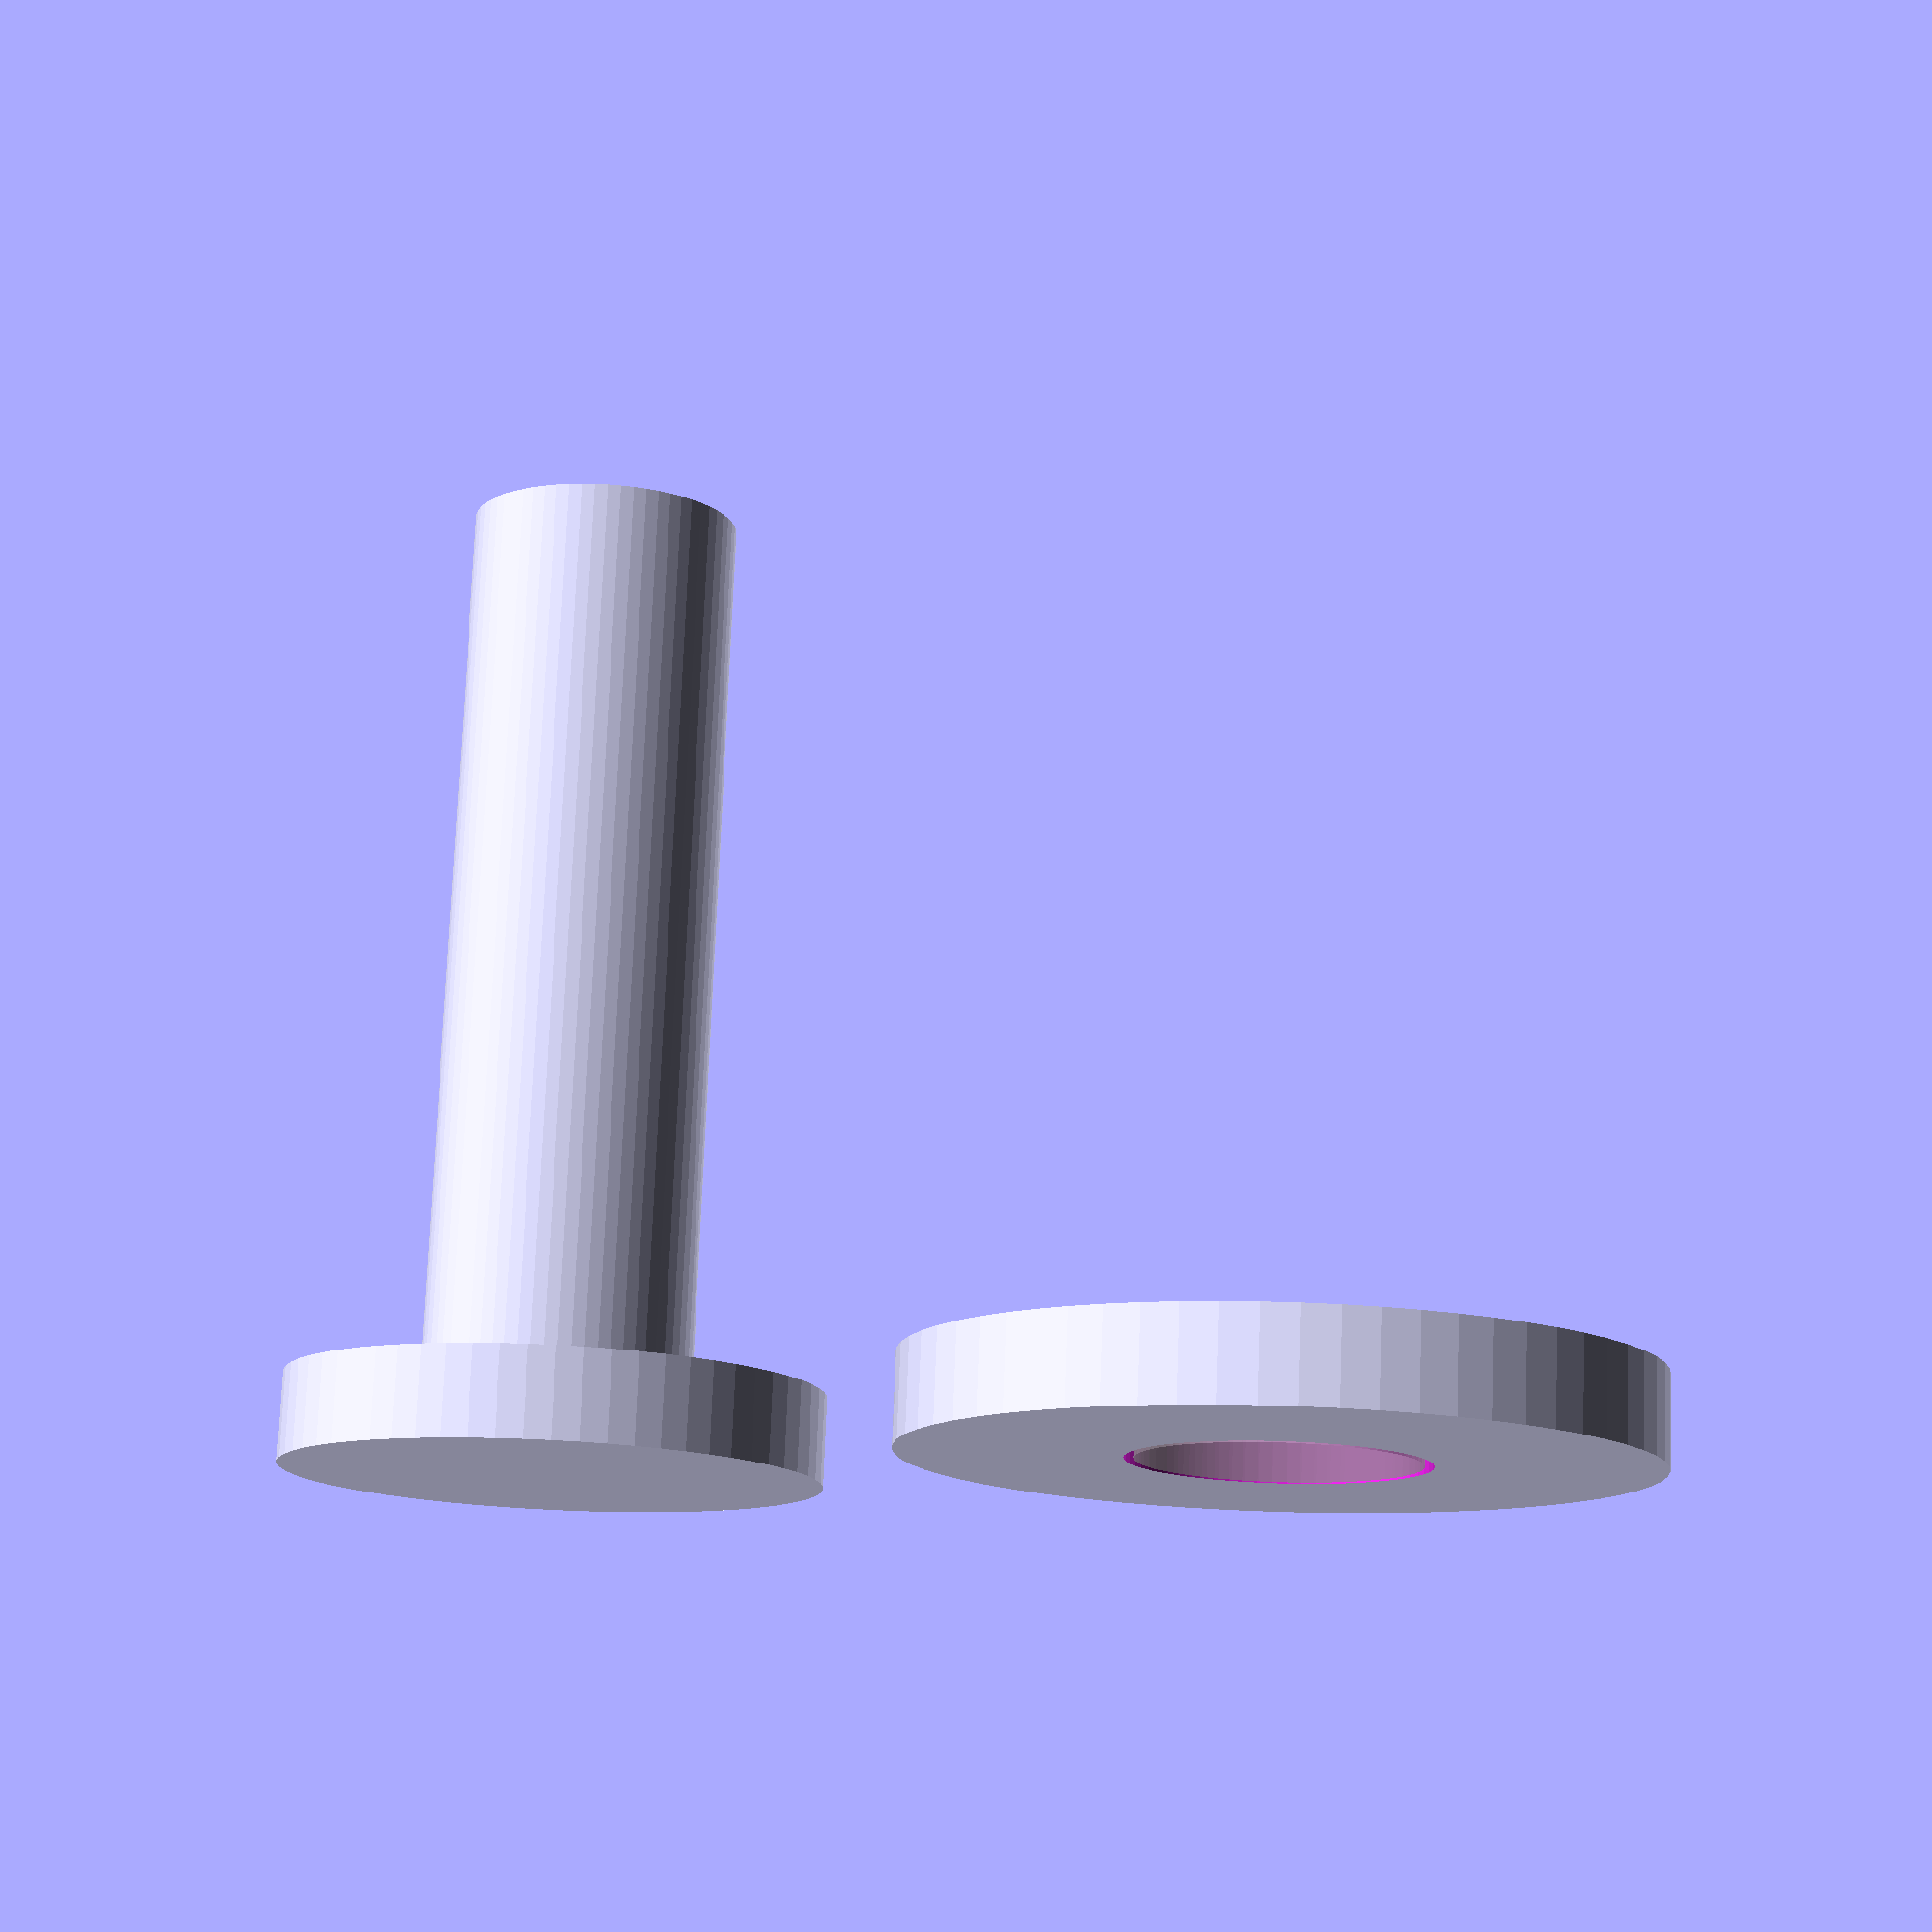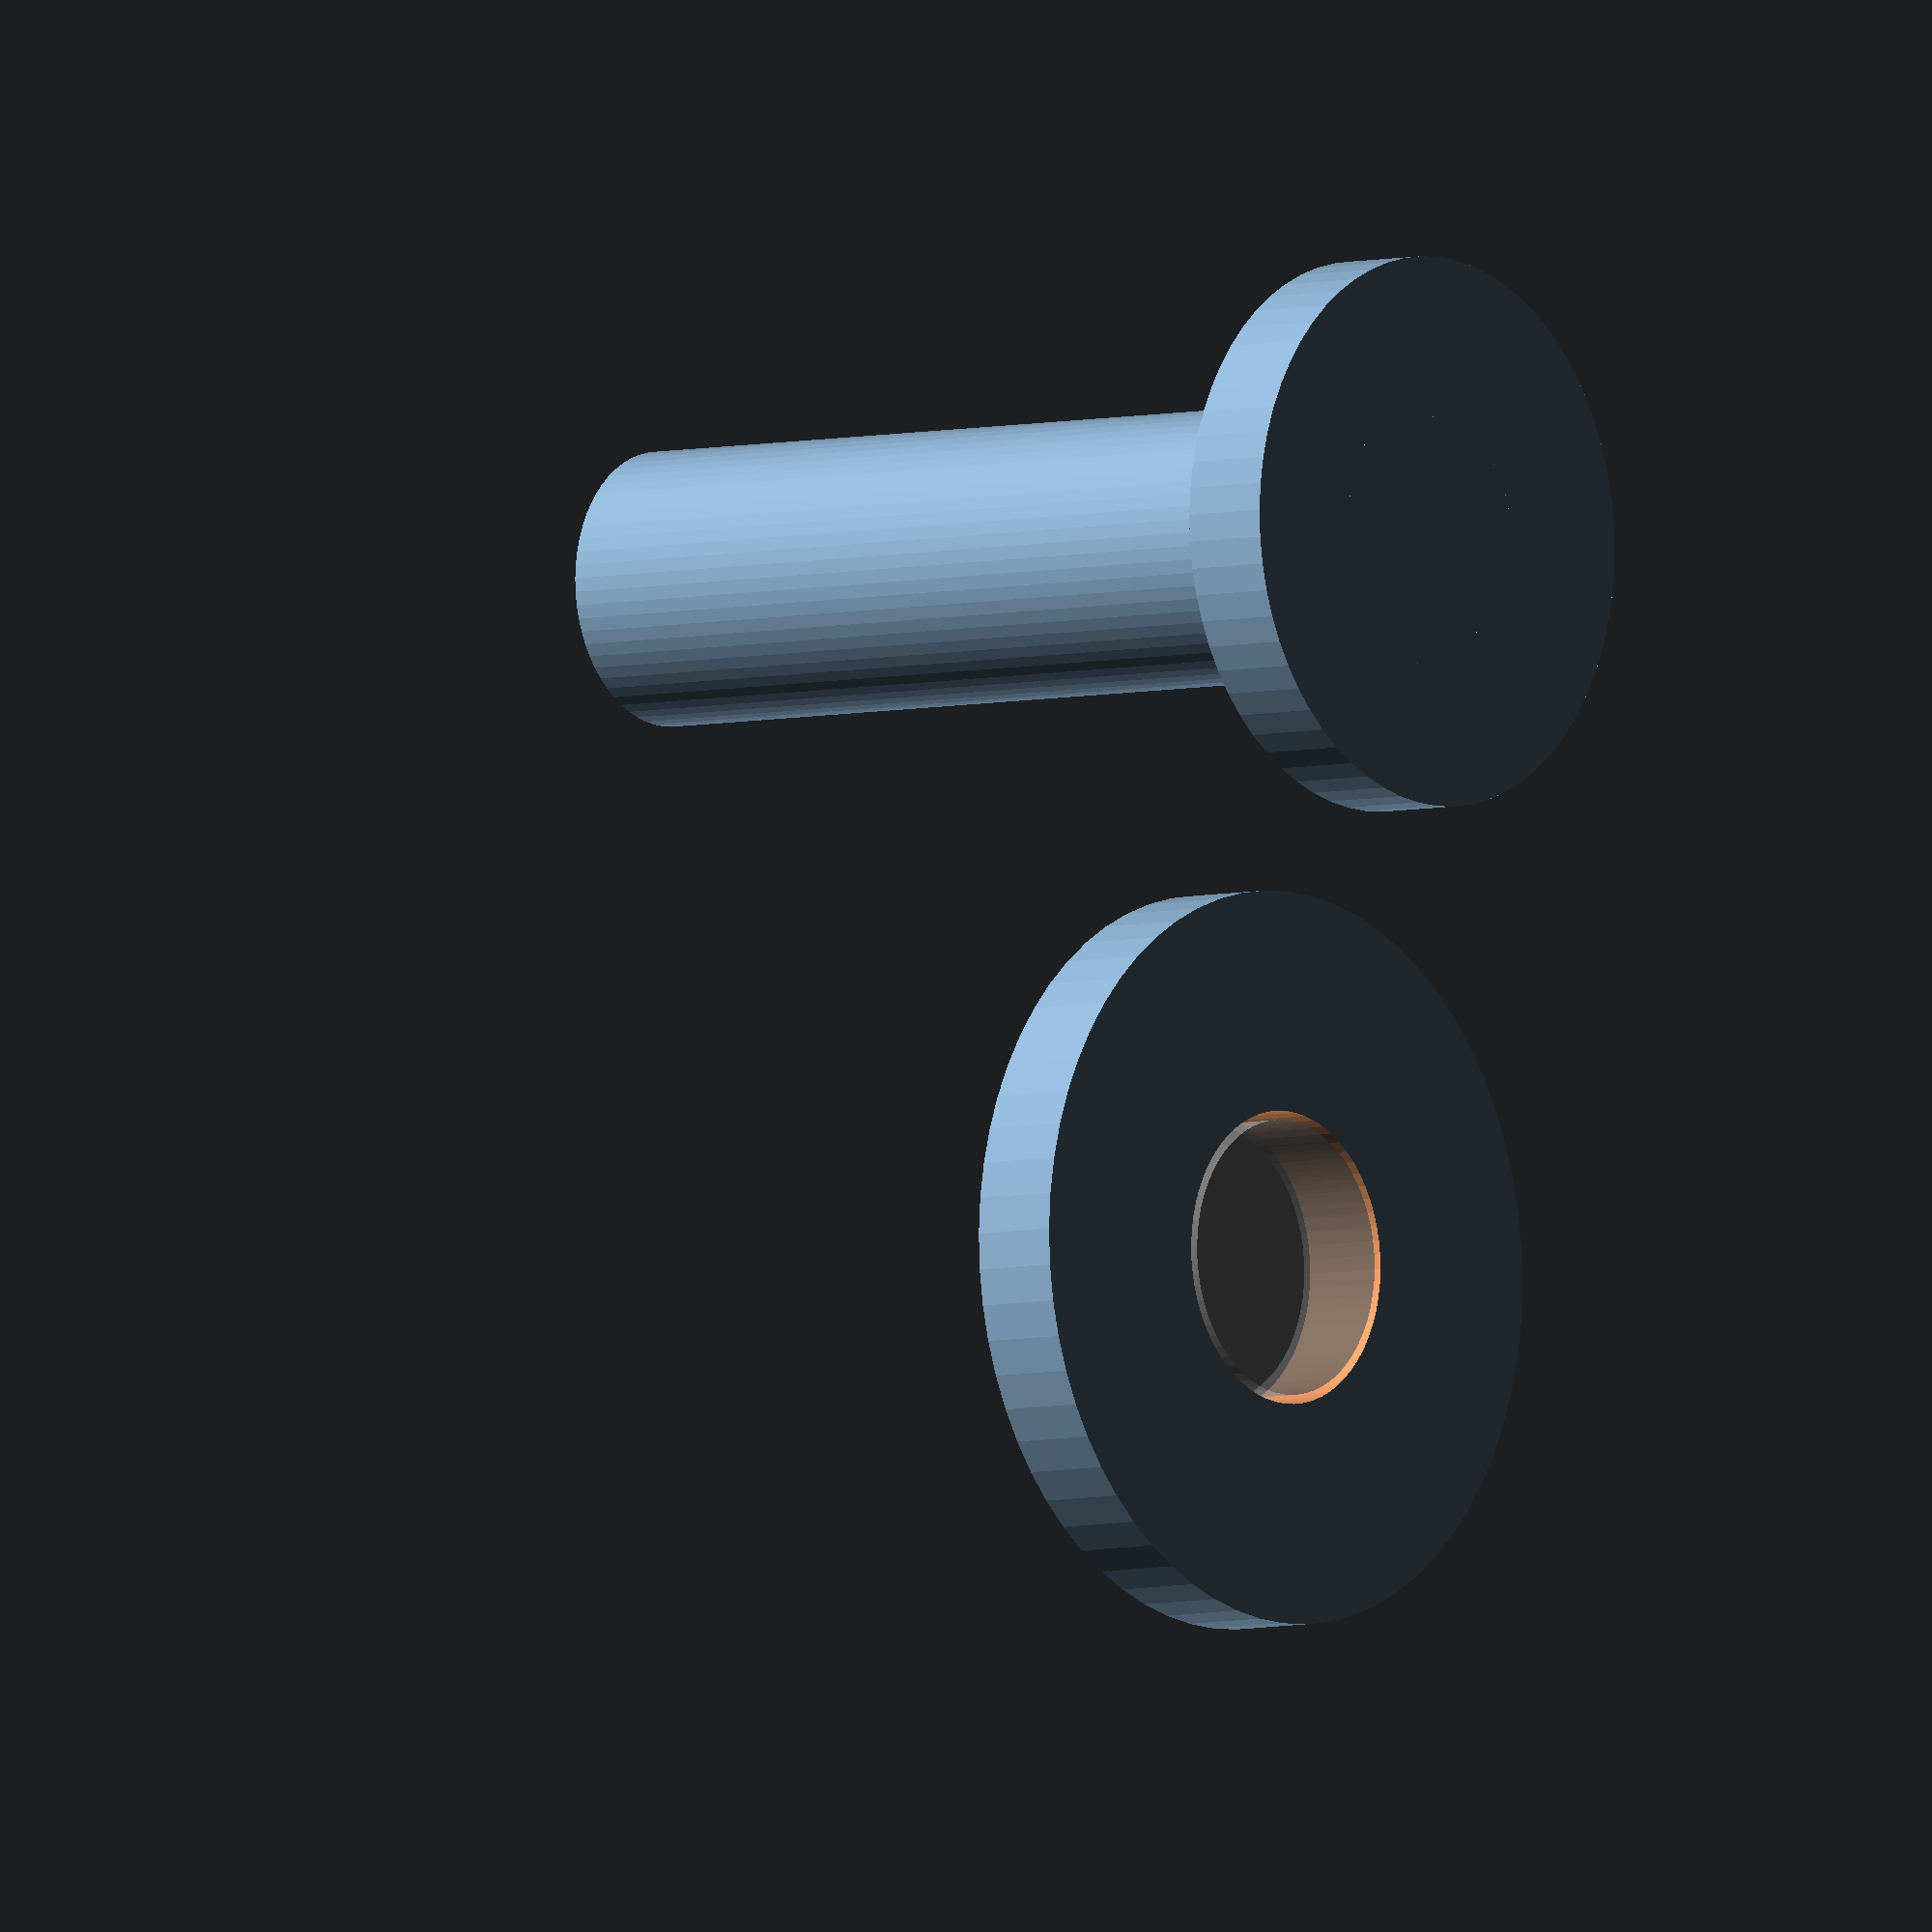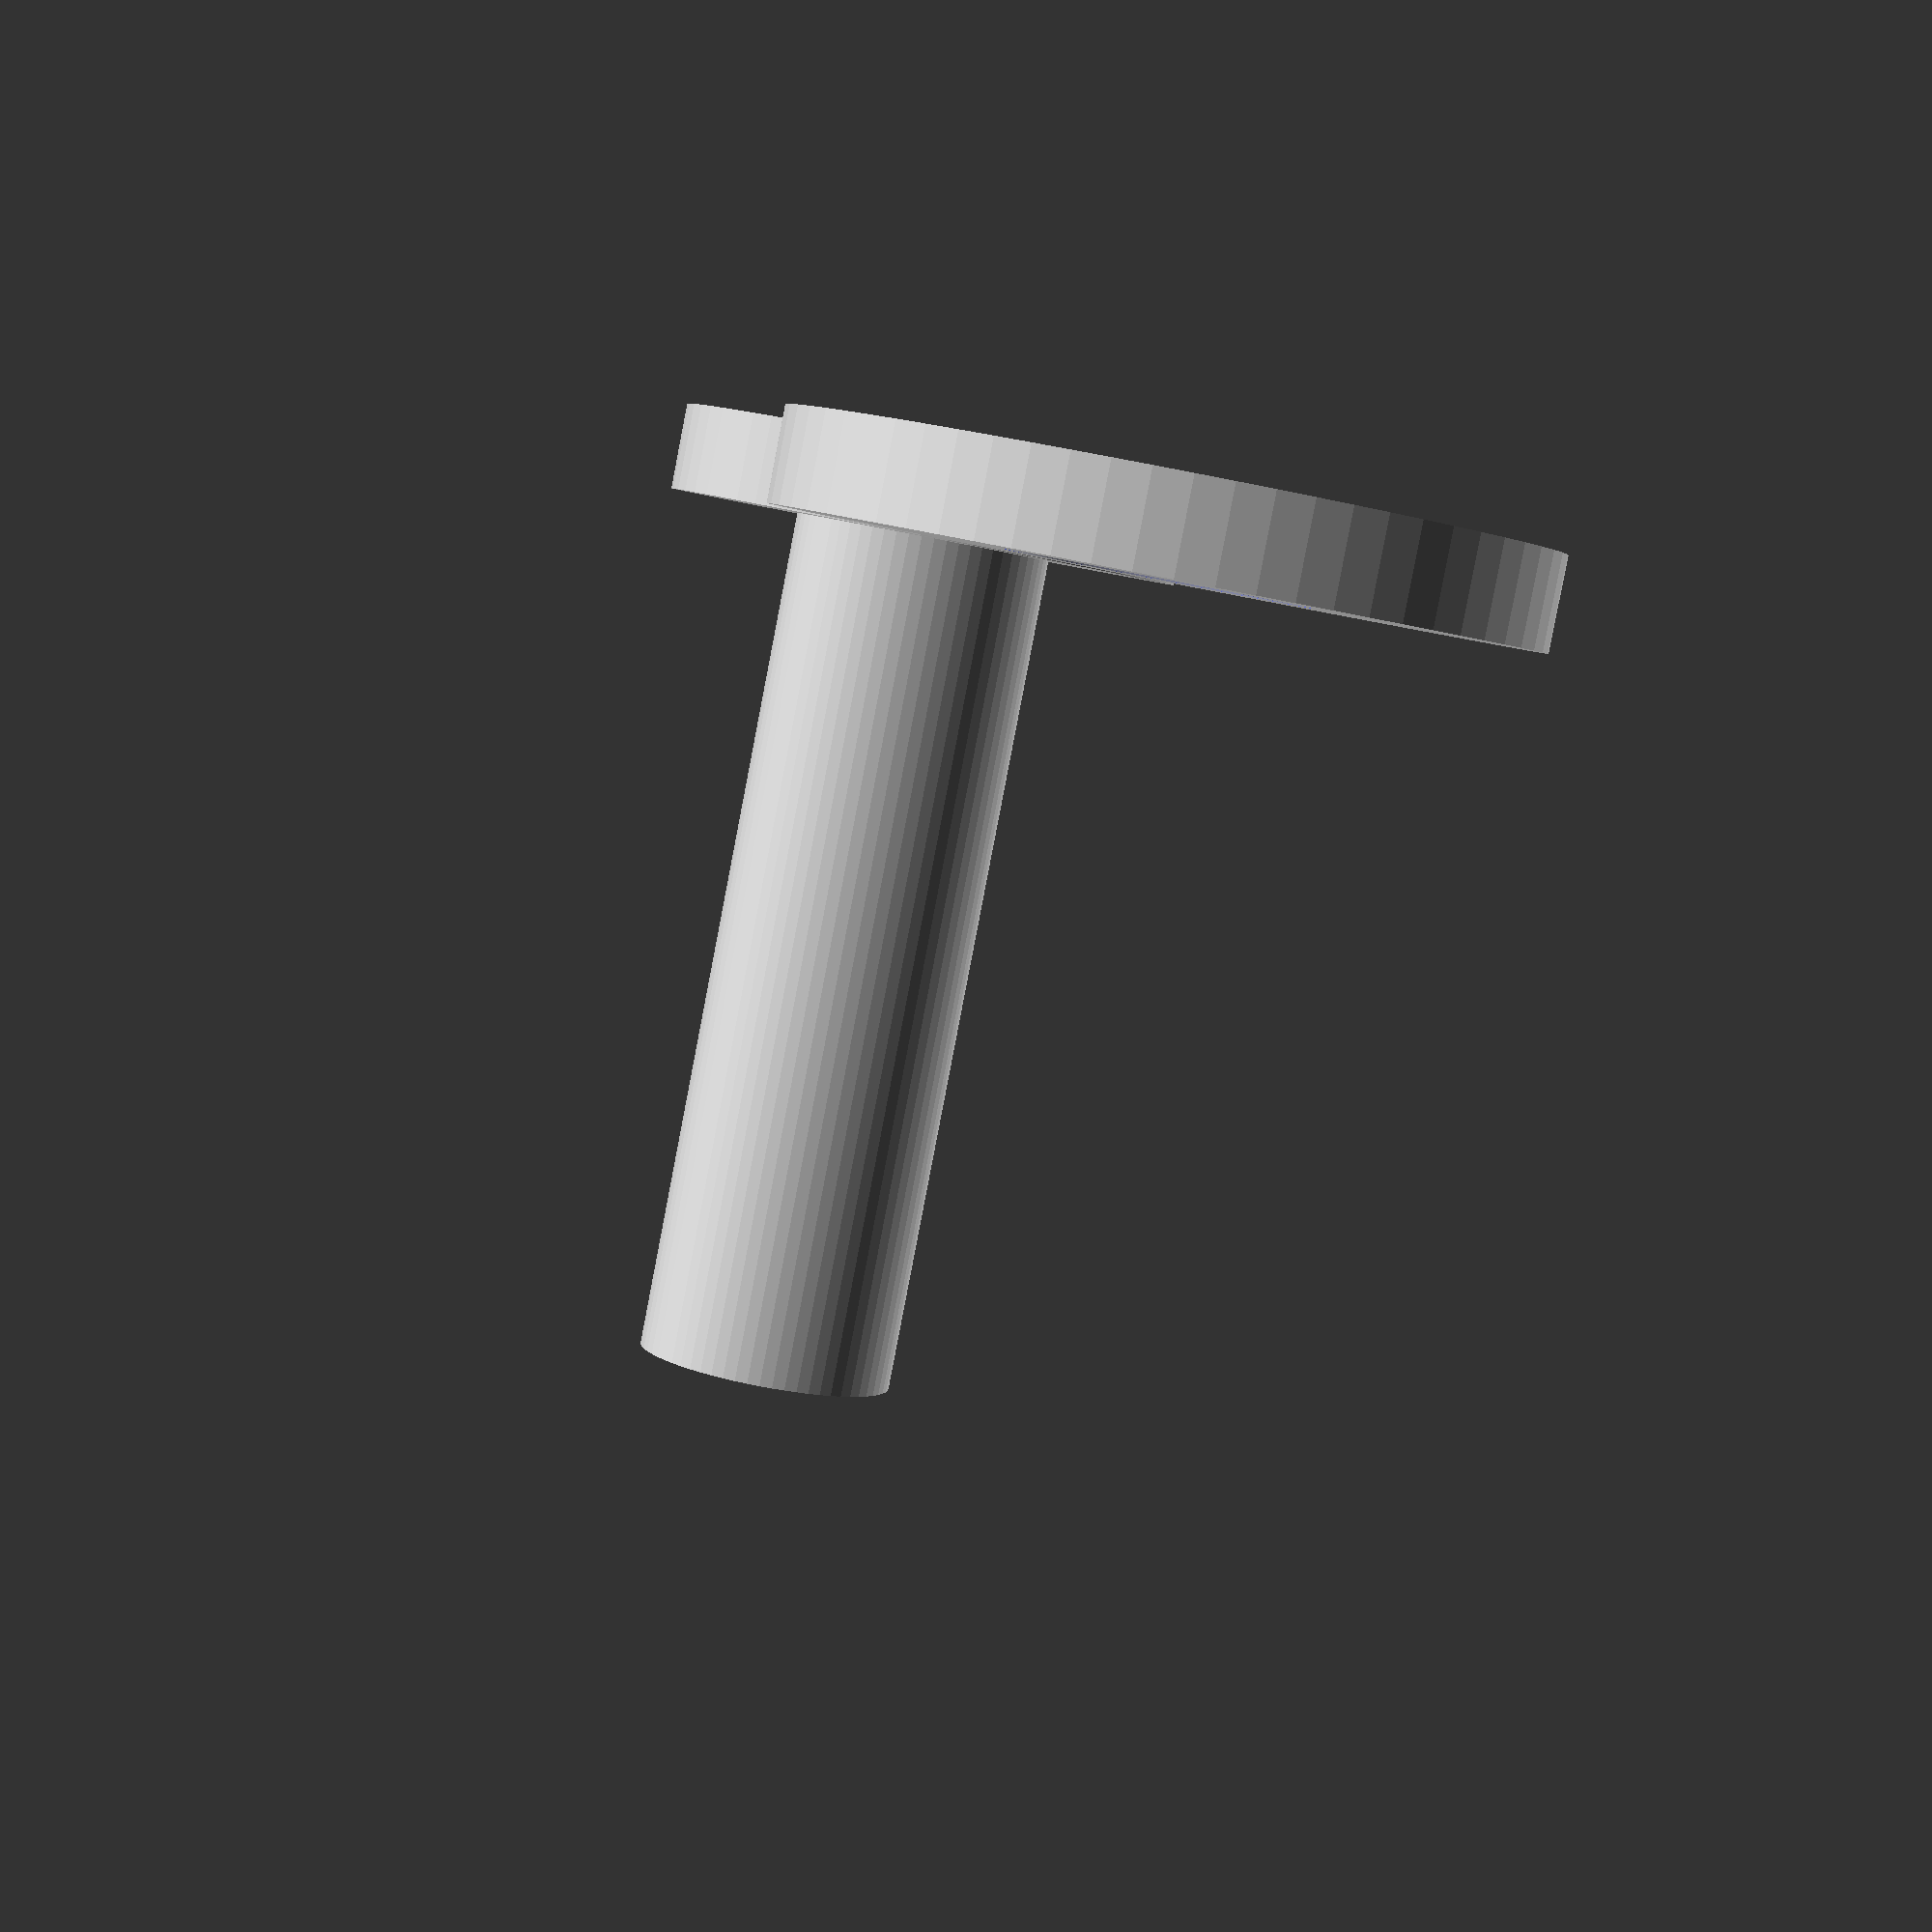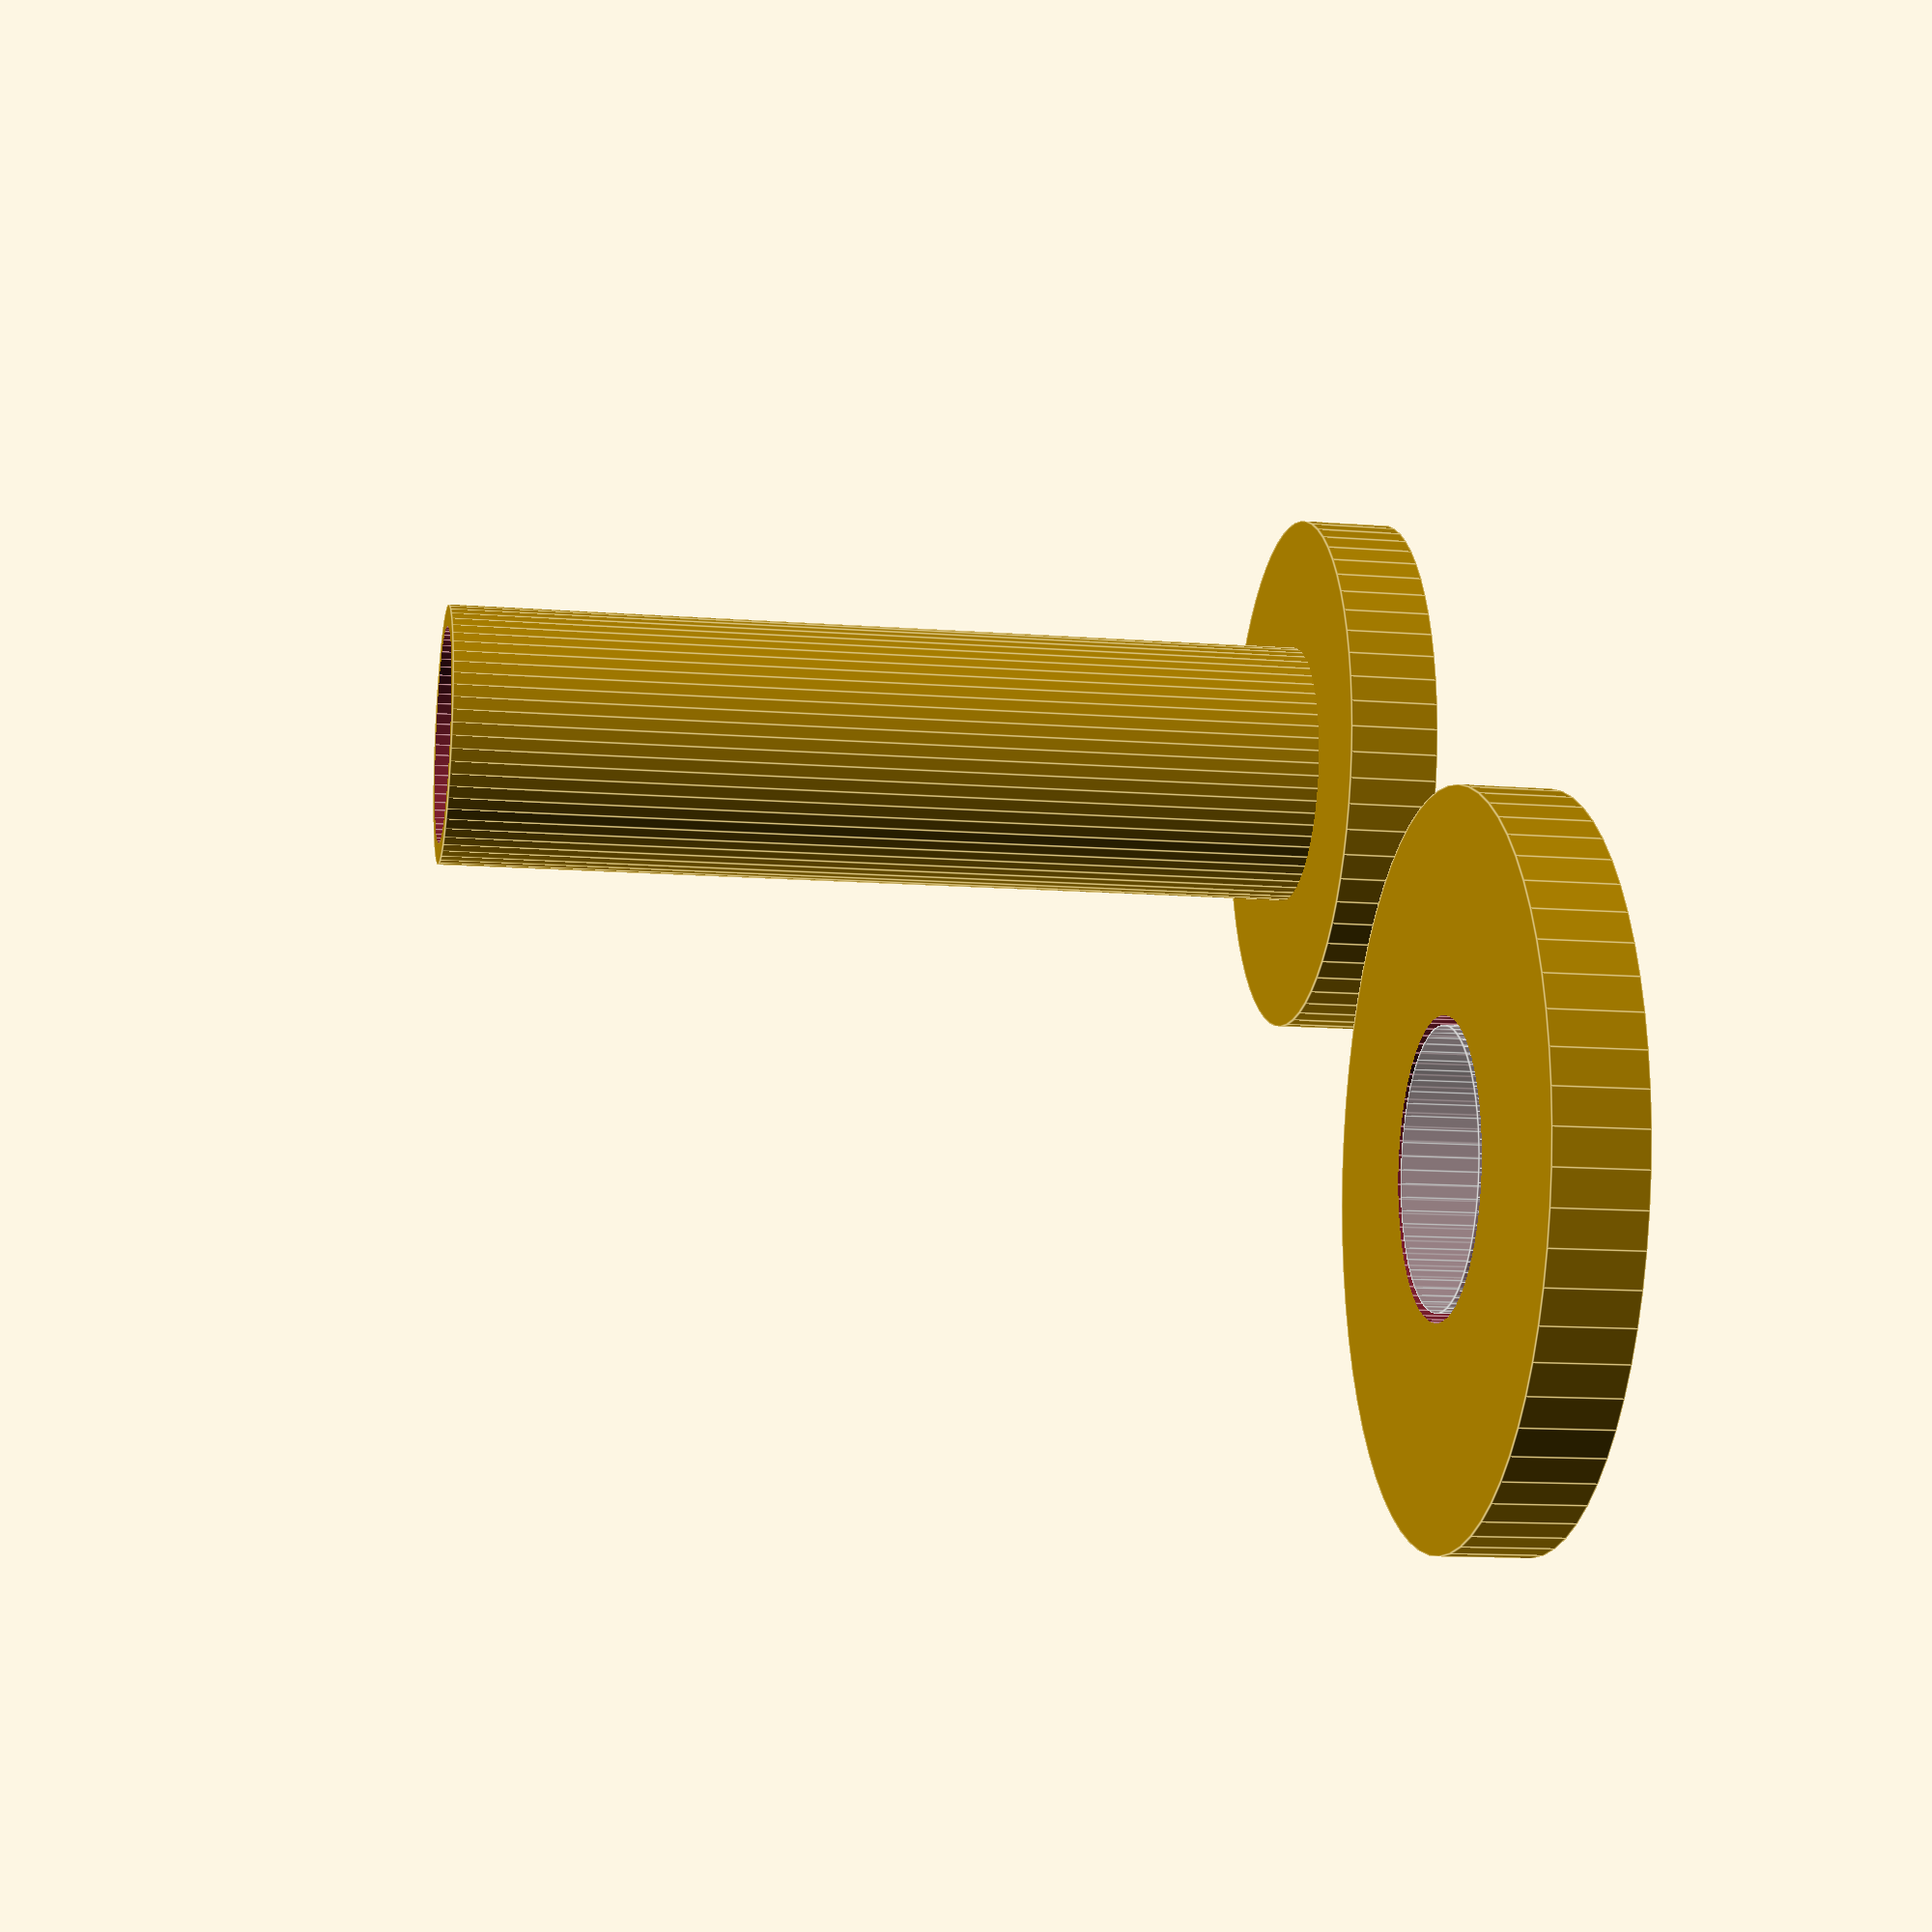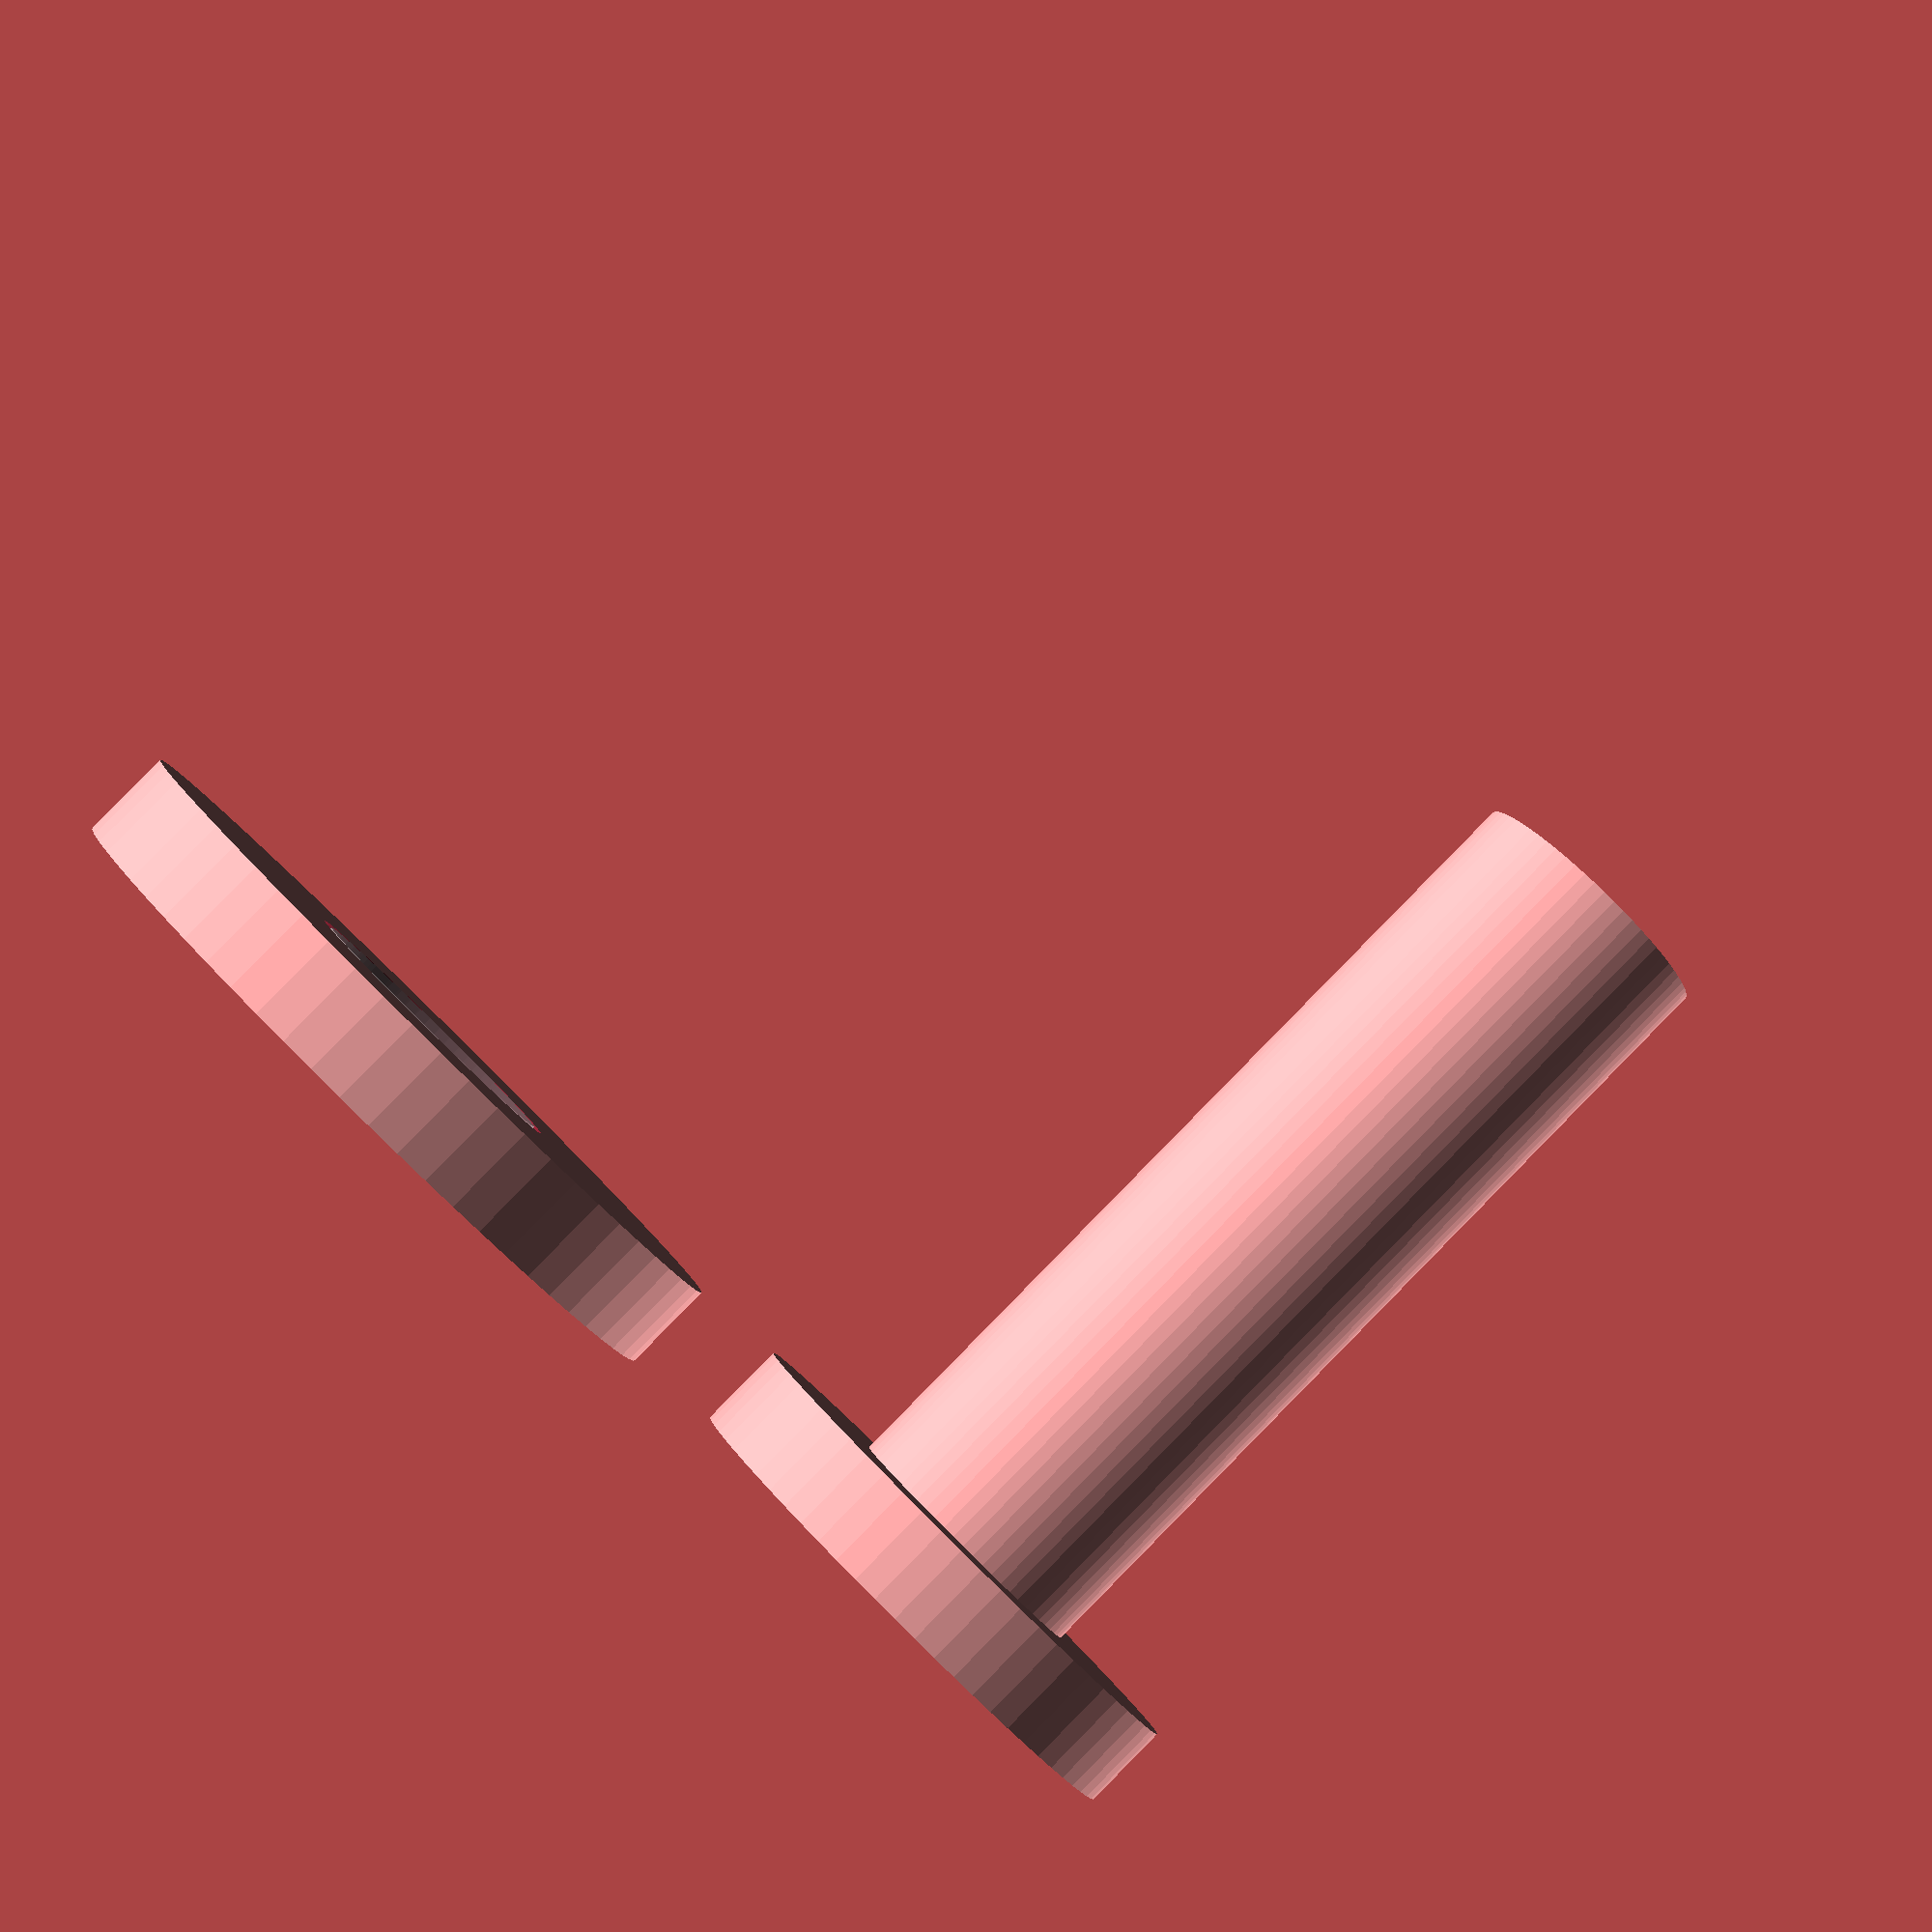
<openscad>
spacing = .2;
radius = 3;
thickness = .5;

union(){
	cylinder(r=radius+3, h=2, $fn=64);
	difference(){
		cylinder(r=radius, h=22, $fn=64);
		translate([0,0,-1]) cylinder(r=radius - thickness, h=24, $fn=64);
	}
}

// Make a fit test cylinder with some padding
translate([2* radius + 3 + 5 + 3,0,0]) {
difference(){
	cylinder(r=radius+5, h=2, $fn=64);
	translate([0,0,-1]) cylinder(r=3 + spacing, h=22, $fn=64);
}
%cylinder(r=radius, h=2, $fn=64);
}
</openscad>
<views>
elev=103.5 azim=23.4 roll=357.8 proj=p view=solid
elev=185.1 azim=252.5 roll=49.9 proj=o view=solid
elev=85.3 azim=106.9 roll=169.1 proj=p view=solid
elev=12.6 azim=43.5 roll=79.8 proj=p view=edges
elev=94.4 azim=158.4 roll=315.4 proj=p view=solid
</views>
